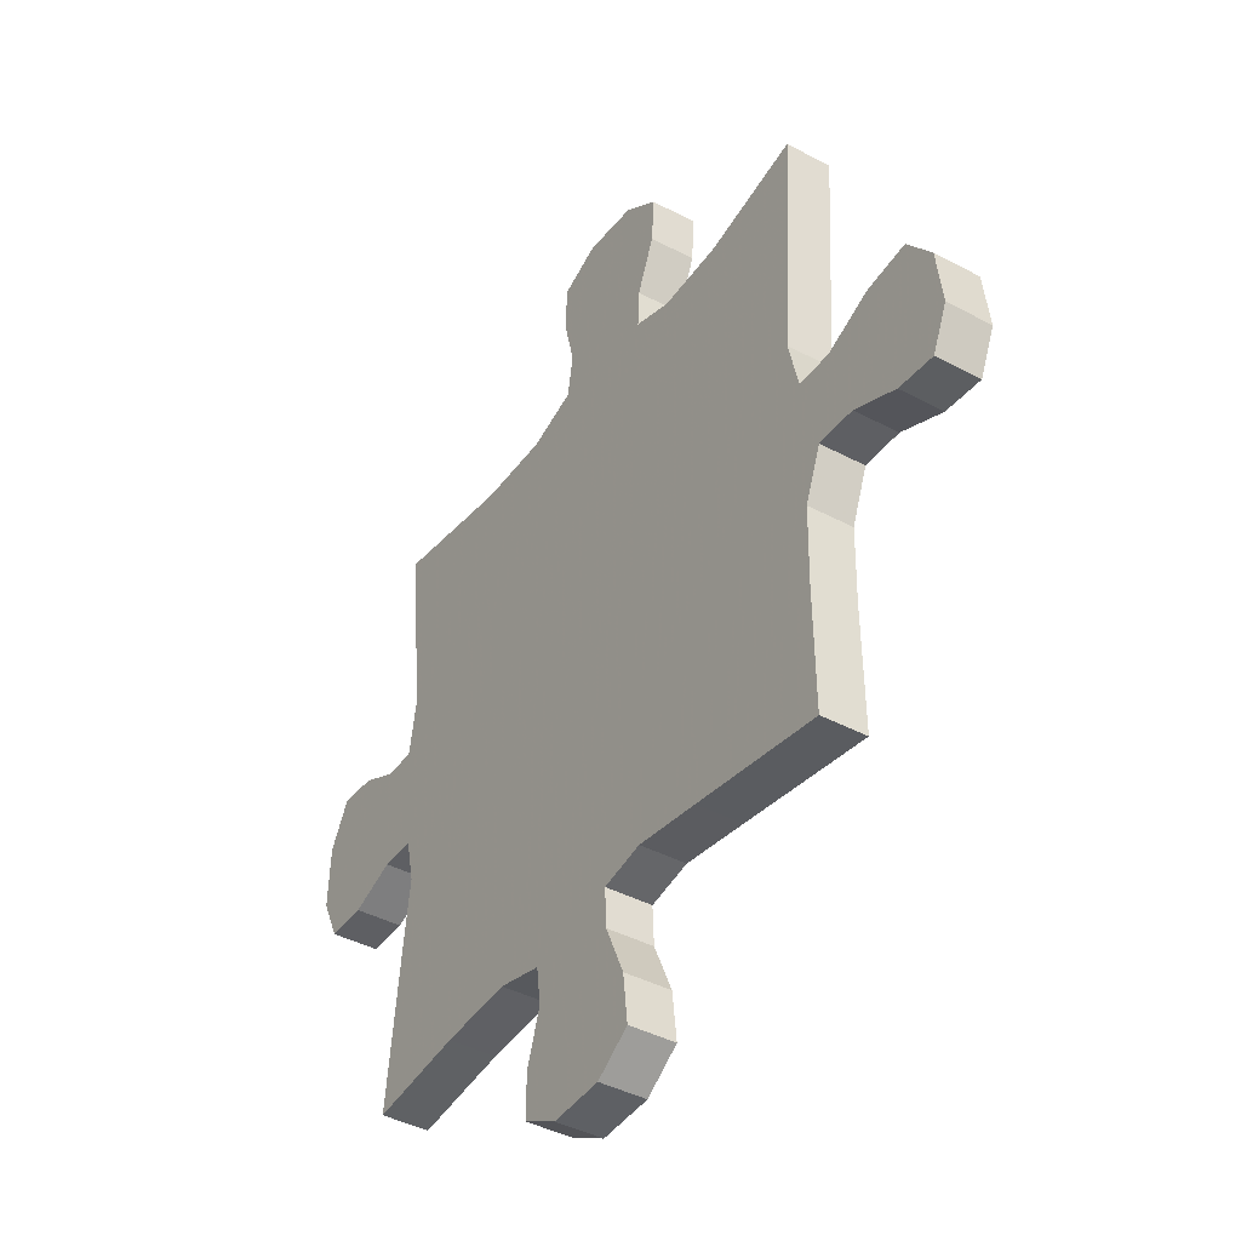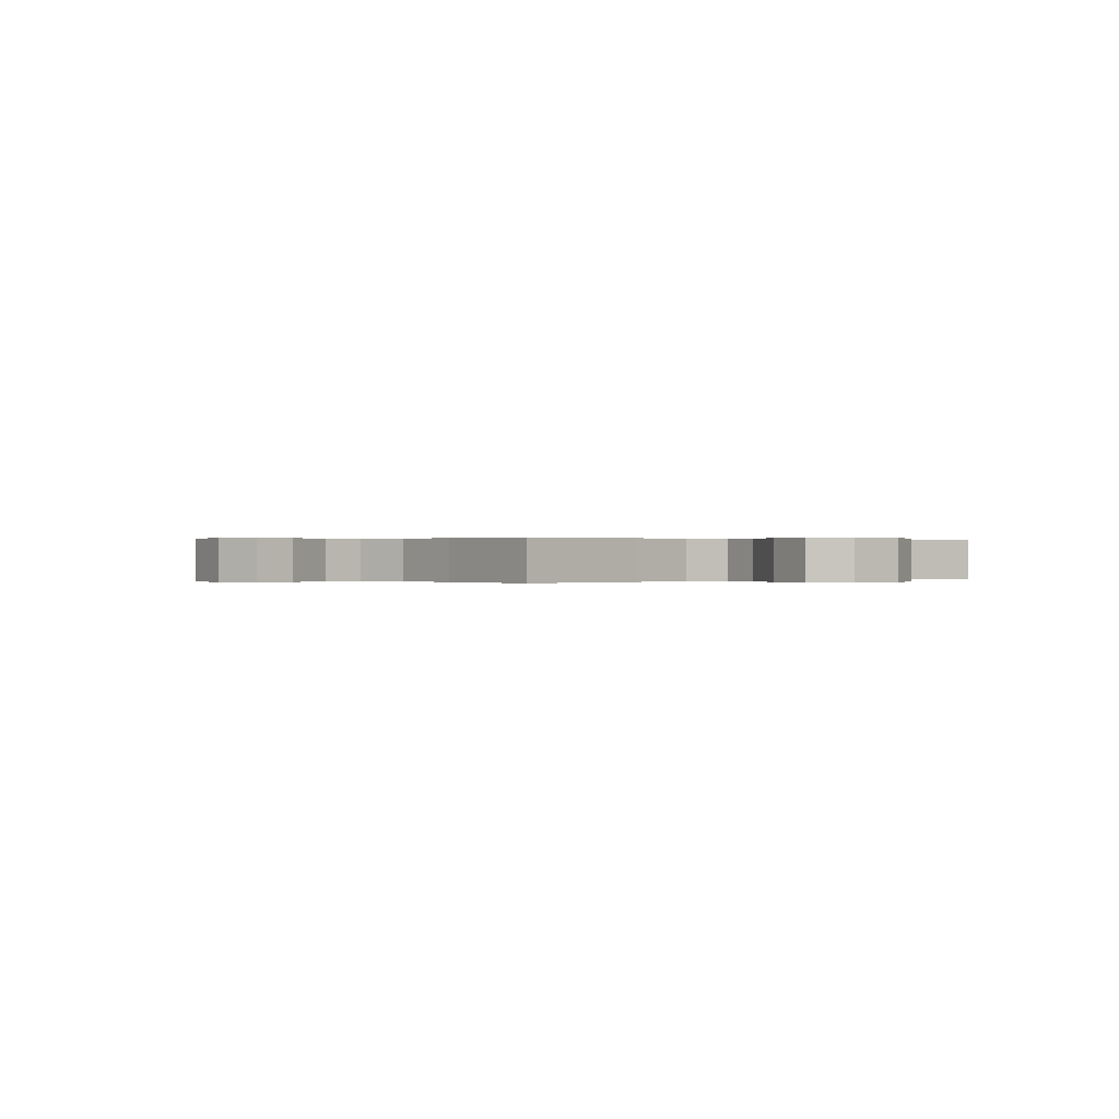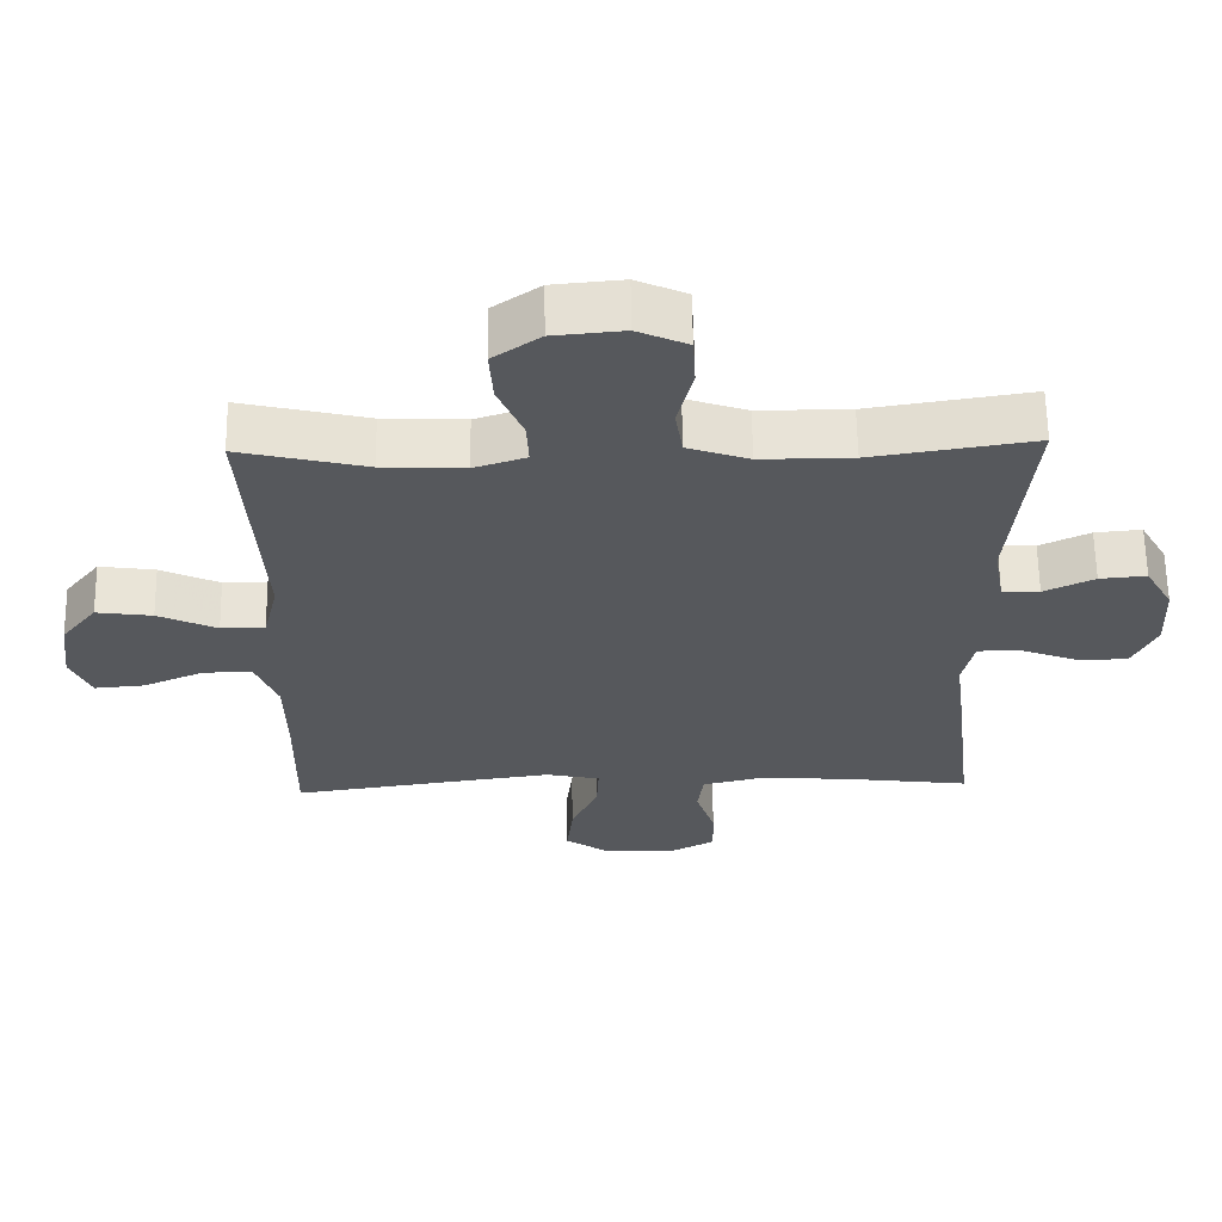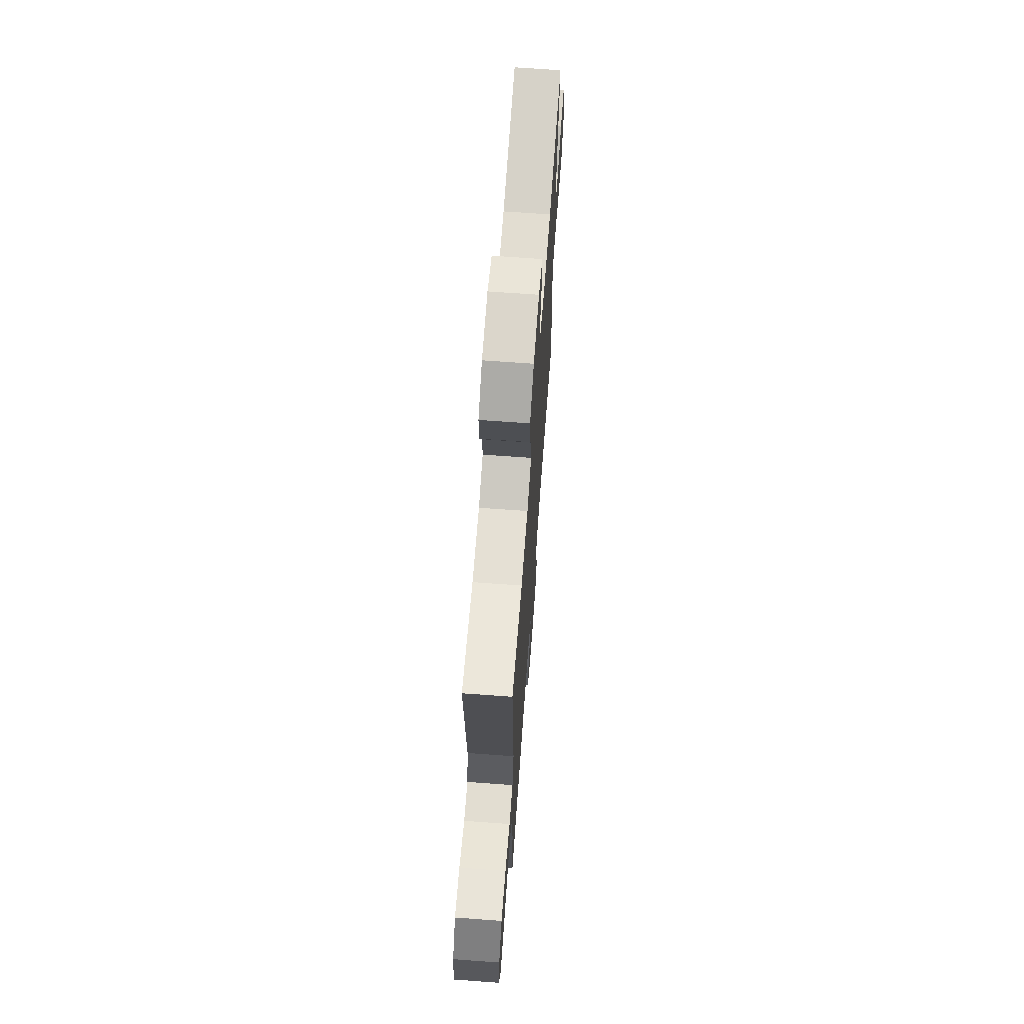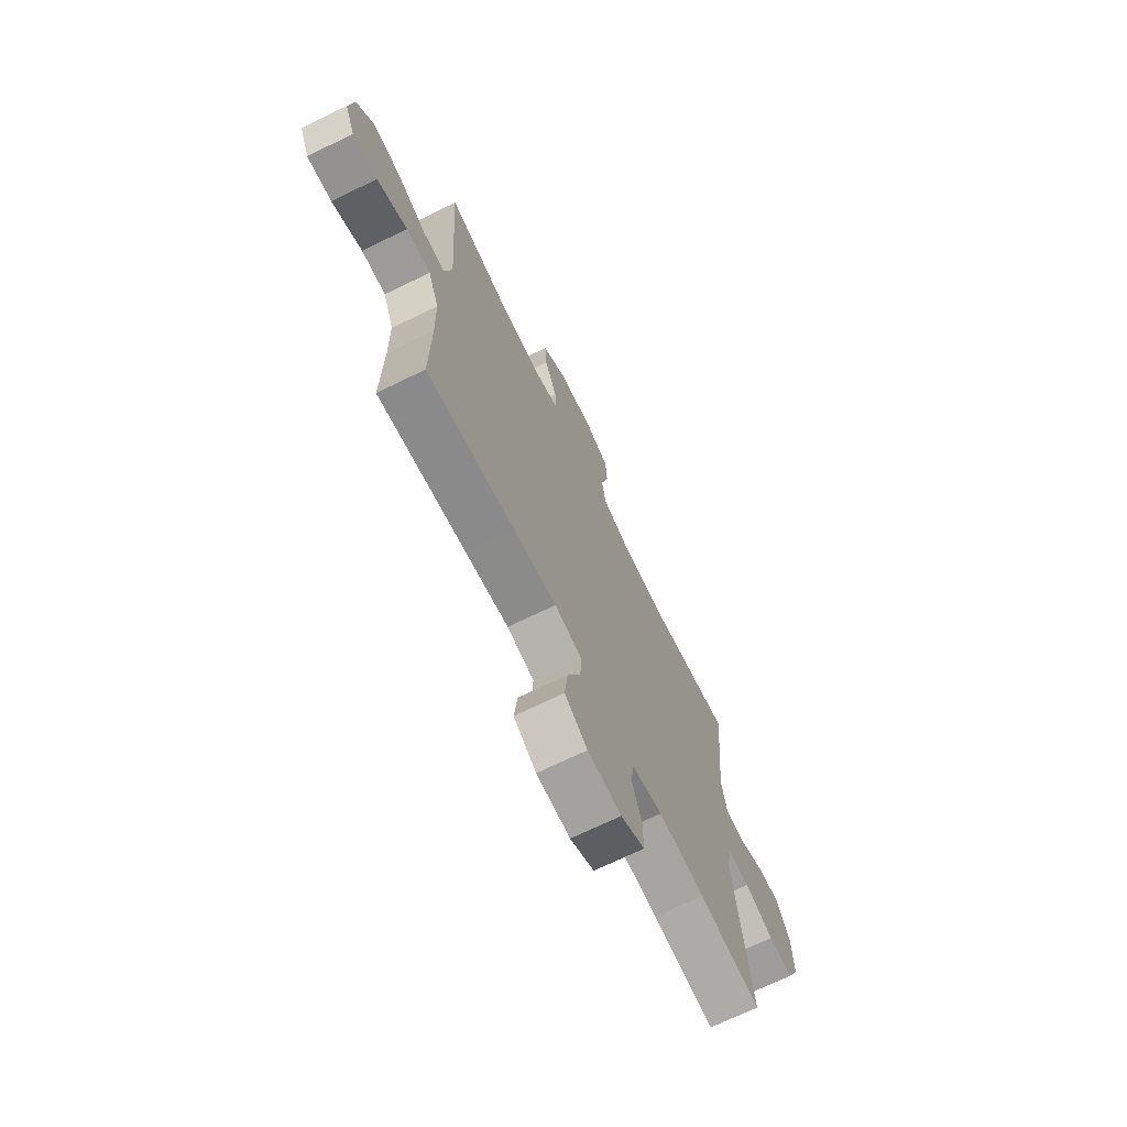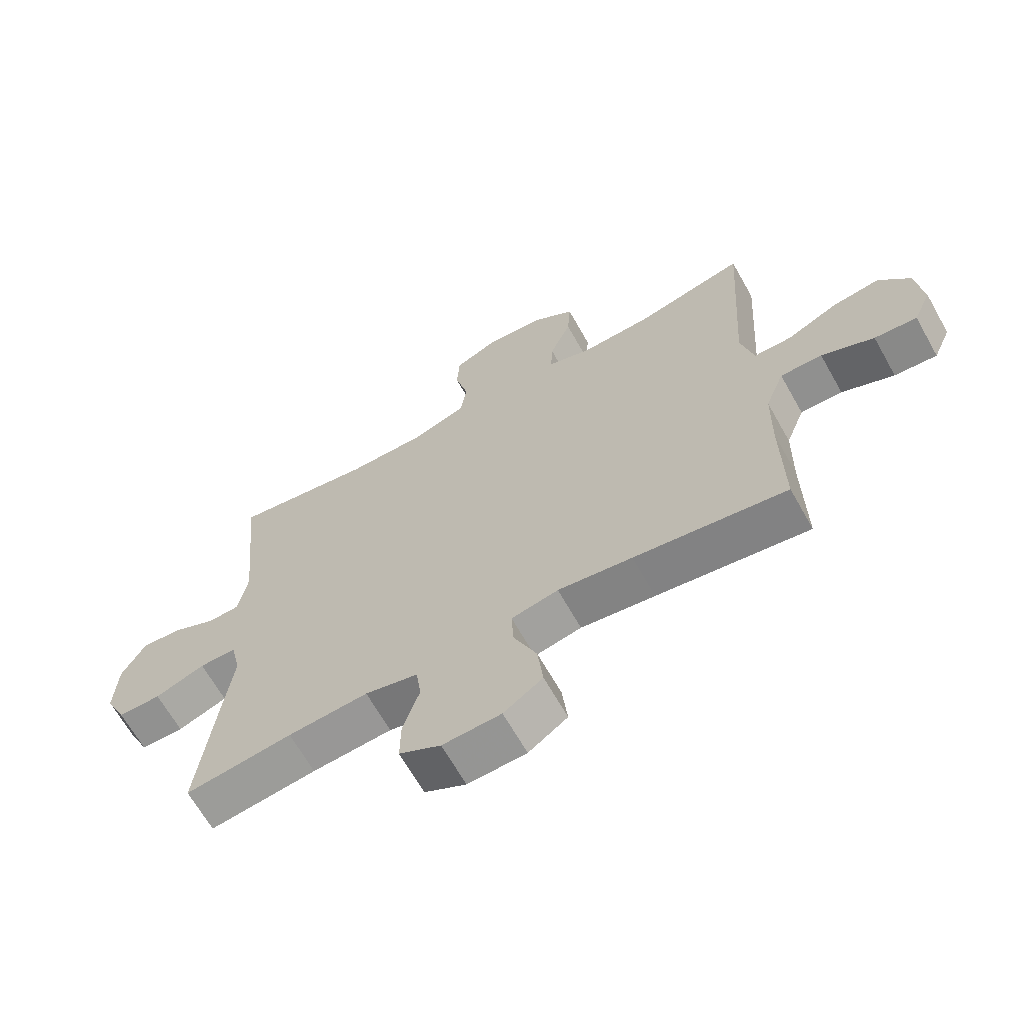
<metadata>
{"format":"obj","ext":"obj","renderer":"f3d","projection":"perspective","resolution":1024,"background":"white","views":[{"elev":-41.4,"azim":57.1,"up":"+Z"},{"elev":0.1,"azim":141.4,"up":"+Y"},{"elev":62.1,"azim":179.1,"up":"+Z"},{"elev":68.4,"azim":94.2,"up":"+Z"},{"elev":-70.6,"azim":115.9,"up":"+Z"},{"elev":-66.0,"azim":29.4,"up":"+Z"}]}
</metadata>
<code>
v 0.5 0.07 0.5
v 0.477 0.07 0.126
v 0.498 0.07 0.038
v 0.56 0.07 0.038
v 0.643 0.07 0.077
v 0.722 0.07 0.088
v 0.772 0.07 0.025
v 0.784 0.07 -0.071
v 0.755 0.07 -0.137
v 0.685 0.07 -0.131
v 0.599 0.07 -0.094
v 0.53 0.07 -0.093
v 0.499 0.07 -0.172
v 0.497 0.07 -0.296
v 0.5 0.07 -0.5
v 0.25 0.07 -0.464
v 0.128 0.07 -0.447
v 0.051 0.07 -0.463
v 0.054 0.07 -0.527
v 0.092 0.07 -0.614
v 0.101 0.07 -0.694
v 0.037 0.07 -0.738
v -0.059 0.07 -0.742
v -0.127 0.07 -0.706
v -0.126 0.07 -0.634
v -0.099 0.07 -0.552
v -0.107 0.07 -0.49
v -0.194 0.07 -0.469
v -0.325 0.07 -0.478
v -0.5 0.07 -0.5
v -0.471 0.07 -0.252
v -0.456 0.07 -0.135
v -0.472 0.07 -0.061
v -0.533 0.07 -0.061
v -0.615 0.07 -0.092
v -0.686 0.07 -0.092
v -0.72 0.07 -0.02
v -0.715 0.07 0.081
v -0.676 0.07 0.15
v -0.61 0.07 0.144
v -0.539 0.07 0.11
v -0.486 0.07 0.112
v -0.471 0.07 0.198
v -0.5 0.07 0.5
v -0.271 0.07 0.464
v -0.142 0.07 0.464
v -0.055 0.07 0.494
v -0.044 0.07 0.563
v -0.066 0.07 0.65
v -0.062 0.07 0.722
v 0.009 0.07 0.754
v 0.108 0.07 0.745
v 0.175 0.07 0.698
v 0.17 0.07 0.622
v 0.135 0.07 0.539
v 0.132 0.07 0.476
v 0.205 0.07 0.452
v 0.321 0.07 0.457
v 0.5 0 0.5
v 0.477 0 0.126
v 0.498 0 0.038
v 0.56 0 0.038
v 0.643 0 0.077
v 0.722 0 0.088
v 0.772 0 0.025
v 0.784 0 -0.071
v 0.755 0 -0.137
v 0.685 0 -0.131
v 0.599 0 -0.094
v 0.53 0 -0.093
v 0.499 0 -0.172
v 0.497 0 -0.296
v 0.5 0 -0.5
v 0.25 0 -0.464
v 0.128 0 -0.447
v 0.051 0 -0.463
v 0.054 0 -0.527
v 0.092 0 -0.614
v 0.101 0 -0.694
v 0.037 0 -0.738
v -0.059 0 -0.742
v -0.127 0 -0.706
v -0.126 0 -0.634
v -0.099 0 -0.552
v -0.107 0 -0.49
v -0.194 0 -0.469
v -0.325 0 -0.478
v -0.5 0 -0.5
v -0.471 0 -0.252
v -0.456 0 -0.135
v -0.472 0 -0.061
v -0.533 0 -0.061
v -0.615 0 -0.092
v -0.686 0 -0.092
v -0.72 0 -0.02
v -0.715 0 0.081
v -0.676 0 0.15
v -0.61 0 0.144
v -0.539 0 0.11
v -0.486 0 0.112
v -0.471 0 0.198
v -0.5 0 0.5
v -0.271 0 0.464
v -0.142 0 0.464
v -0.055 0 0.494
v -0.044 0 0.563
v -0.066 0 0.65
v -0.062 0 0.722
v 0.009 0 0.754
v 0.108 0 0.745
v 0.175 0 0.698
v 0.17 0 0.622
v 0.135 0 0.539
v 0.132 0 0.476
v 0.205 0 0.452
v 0.321 0 0.457
f 53 54 55
f 52 53 55
f 51 52 55
f 50 51 55
f 49 50 55
f 48 49 55
f 47 48 55 56
f 46 47 56 57
f 43 44 45
f 45 46 57
f 43 45 57
f 42 43 57
f 39 40 41
f 38 39 41
f 37 38 41
f 36 37 41
f 35 36 41
f 34 35 41
f 33 34 41 42
f 42 57 58
f 33 42 58
f 32 33 58
f 58 1 2
f 32 58 2
f 31 32 2
f 30 31 2
f 29 30 2
f 24 25 26
f 23 24 26
f 22 23 26
f 21 22 26
f 20 21 26
f 19 20 26
f 18 19 26 27
f 17 18 27 28
f 14 15 16
f 13 14 16 17
f 12 13 17 28
f 9 10 11
f 8 9 11
f 7 8 11
f 6 7 11
f 5 6 11
f 4 5 11
f 3 4 11 12
f 28 29 2 3
f 3 12 28
f 113 112 111
f 113 111 110
f 113 110 109
f 113 109 108
f 113 108 107
f 113 107 106
f 114 113 106 105
f 115 114 105 104
f 103 102 101
f 115 104 103
f 115 103 101
f 115 101 100
f 99 98 97
f 99 97 96
f 99 96 95
f 99 95 94
f 99 94 93
f 99 93 92
f 100 99 92 91
f 116 115 100
f 116 100 91
f 116 91 90
f 60 59 116
f 60 116 90
f 60 90 89
f 60 89 88
f 60 88 87
f 84 83 82
f 84 82 81
f 84 81 80
f 84 80 79
f 84 79 78
f 84 78 77
f 85 84 77 76
f 86 85 76 75
f 74 73 72
f 75 74 72 71
f 86 75 71 70
f 69 68 67
f 69 67 66
f 69 66 65
f 69 65 64
f 69 64 63
f 69 63 62
f 70 69 62 61
f 61 60 87 86
f 86 70 61
f 1 59 60 2
f 2 60 61 3
f 3 61 62 4
f 4 62 63 5
f 5 63 64 6
f 6 64 65 7
f 7 65 66 8
f 8 66 67 9
f 9 67 68 10
f 10 68 69 11
f 11 69 70 12
f 12 70 71 13
f 13 71 72 14
f 14 72 73 15
f 15 73 74 16
f 16 74 75 17
f 17 75 76 18
f 18 76 77 19
f 19 77 78 20
f 20 78 79 21
f 21 79 80 22
f 22 80 81 23
f 23 81 82 24
f 24 82 83 25
f 25 83 84 26
f 26 84 85 27
f 27 85 86 28
f 28 86 87 29
f 29 87 88 30
f 30 88 89 31
f 31 89 90 32
f 32 90 91 33
f 33 91 92 34
f 34 92 93 35
f 35 93 94 36
f 36 94 95 37
f 37 95 96 38
f 38 96 97 39
f 39 97 98 40
f 40 98 99 41
f 41 99 100 42
f 42 100 101 43
f 43 101 102 44
f 44 102 103 45
f 45 103 104 46
f 46 104 105 47
f 47 105 106 48
f 48 106 107 49
f 49 107 108 50
f 50 108 109 51
f 51 109 110 52
f 52 110 111 53
f 53 111 112 54
f 54 112 113 55
f 55 113 114 56
f 56 114 115 57
f 57 115 116 58
f 58 116 59 1

</code>
